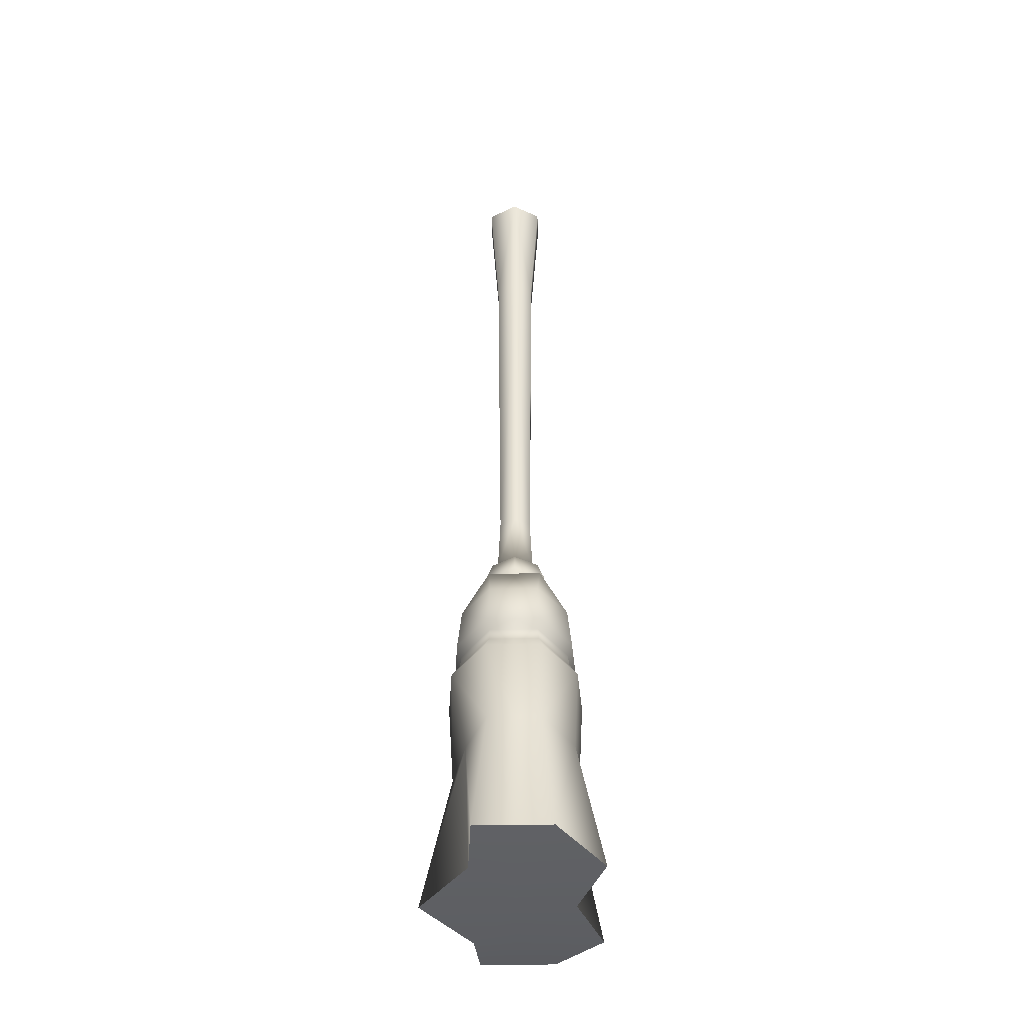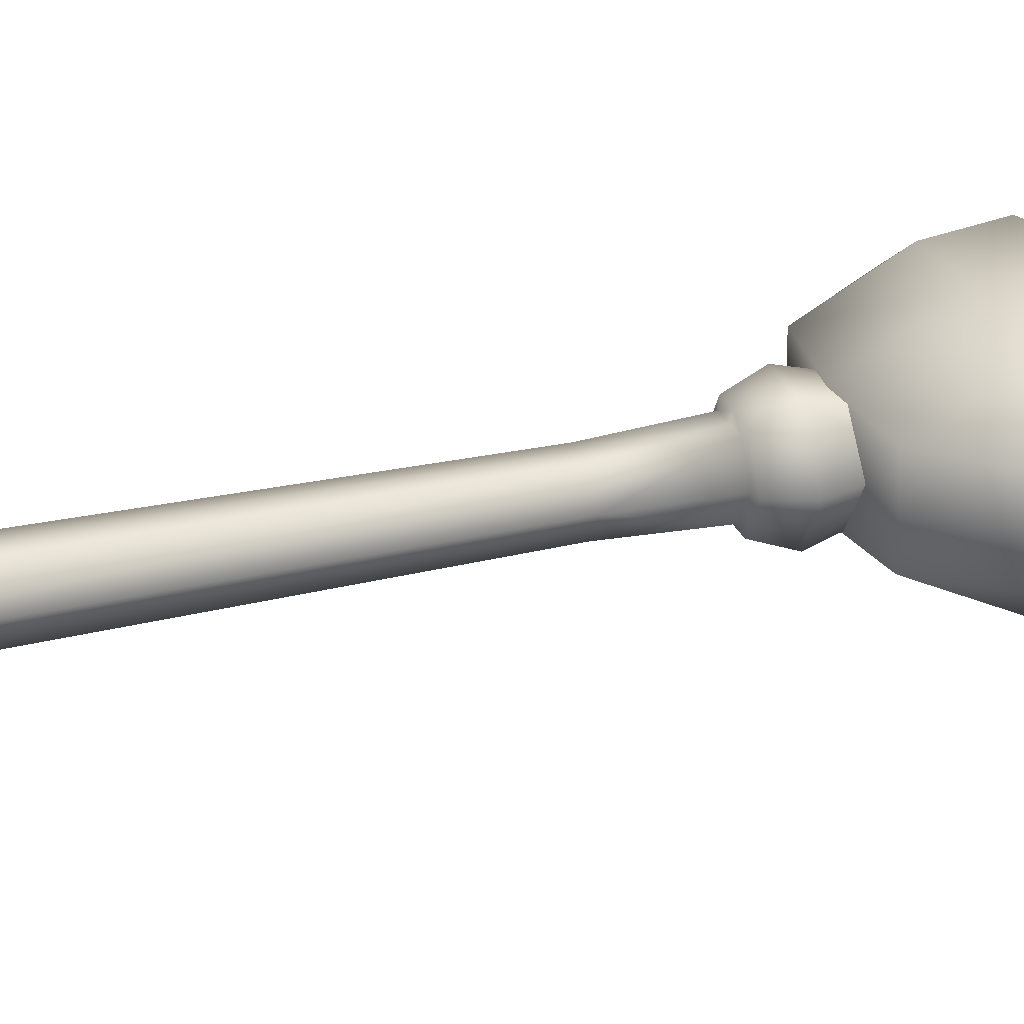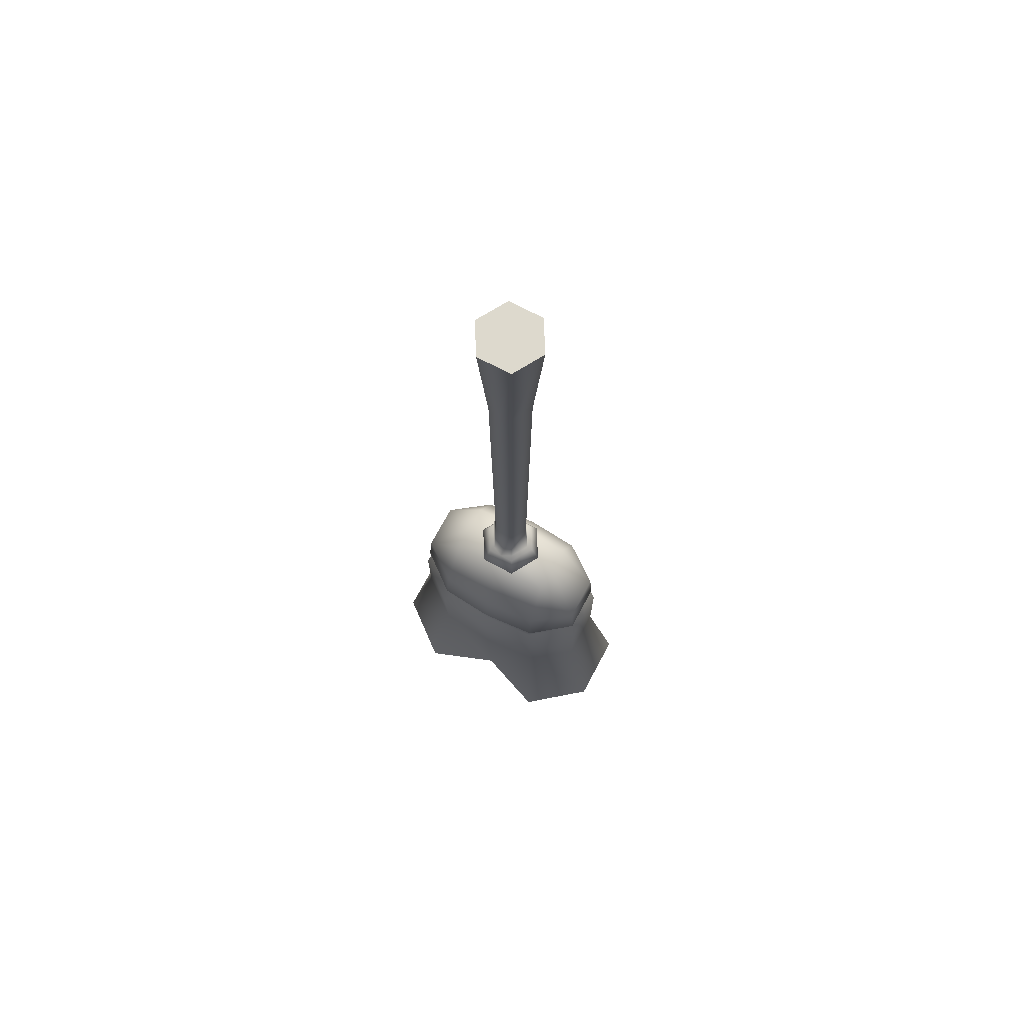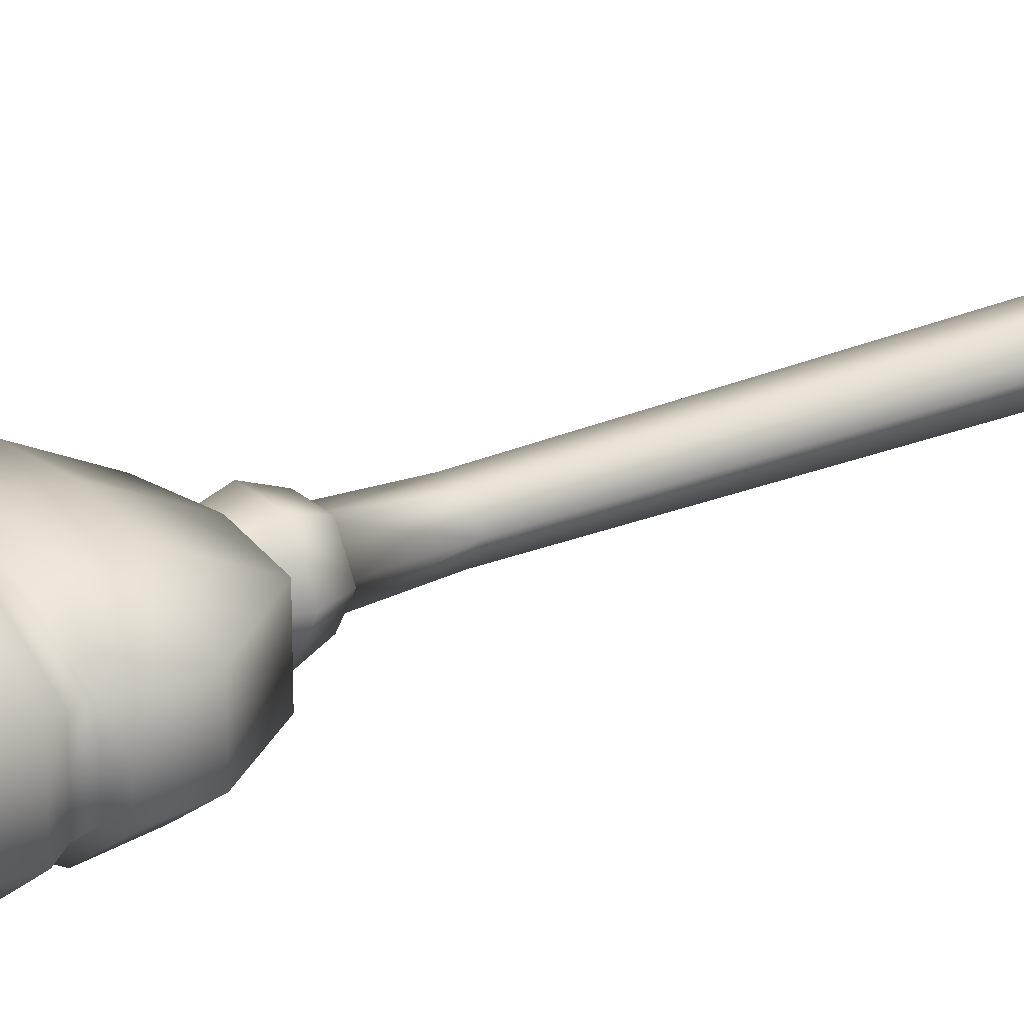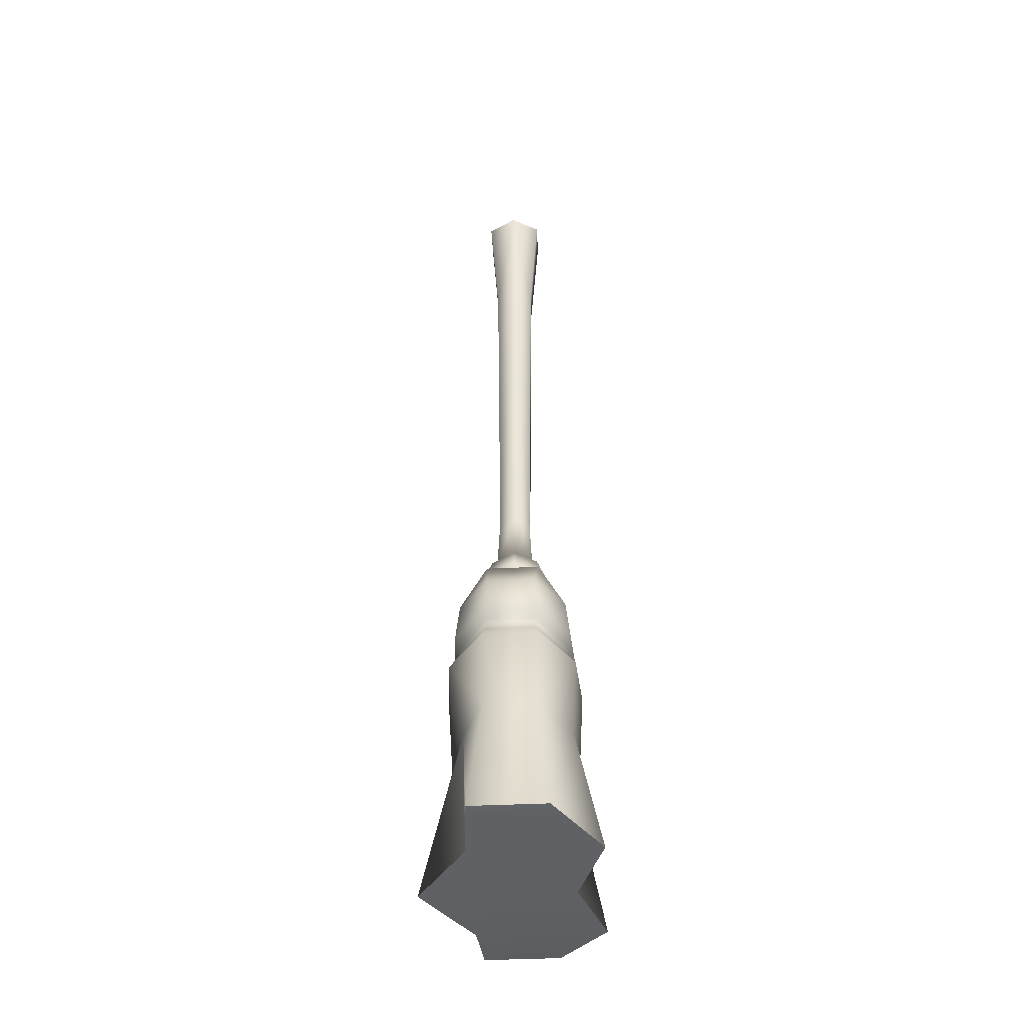
<metadata>
{"format":"obj","ext":"obj","renderer":"f3d","projection":"perspective","resolution":1024,"background":"white","views":[{"elev":-41.1,"azim":-88.9,"up":"+Y"},{"elev":27.8,"azim":-109.8,"up":"+Z"},{"elev":71.9,"azim":28.1,"up":"+Y"},{"elev":24.6,"azim":54.9,"up":"+Z"},{"elev":-43.8,"azim":-86.9,"up":"+Y"}]}
</metadata>
<code>
g broom
v 0.2237 -0.8142 0.005802
v 0.1744 -0.5841 0.05028
v 0.1744 -0.5841 0.006781
v 0.2237 -0.8142 0.06912
v 0.1014 -0.5941 0.1046
v 0.1221 -0.8272 0.1481
v -1.862e-09 -0.828 0.1027
v -1.862e-09 -0.5947 0.1125
v 0.1739 -0.4414 0.05315
v 0.1739 -0.4414 0.006167
v 0.1012 -0.4503 0.1118
v -1.862e-09 -0.4508 0.1204
v 0.1601 -0.4193 0.04746
v 0.1601 -0.4193 0.006167
v 0.1576 -0.3979 0.04604
v 0.1576 -0.3979 0.006167
v 0.1679 -0.3829 0.006167
v 0.1679 -0.3829 0.04964
v 0.09767 -0.386 0.1039
v 0.09171 -0.4038 0.09581
v -1.862e-09 -0.3862 0.1119
v -1.862e-09 -0.4042 0.1031
v -1.862e-09 -0.3156 0.1045
v 0.095 -0.3156 0.09709
v 0.09233 -0.2247 0.05116
v -1.862e-09 -0.2134 0.05483
v -1.862e-09 -0.2134 0.006167
v 0.09233 -0.2247 0.006167
v 0.1633 -0.3156 0.04661
v 0.1633 -0.3156 0.006167
v -1.862e-09 -0.4272 0.1066
v 0.09314 -0.4267 0.09899
v 0.04072 -0.2608 0.006167
v 0.03076 -0.1859 0.05894
v 0.06151 -0.1859 0.006167
v 0.02036 -0.2608 0.04144
v -1.862e-09 -0.2608 0.04144
v -1.862e-09 -0.1859 0.05894
v 0.04751 -0.1494 0.006167
v 0.02375 -0.1494 0.04646
v 0.03773 -0.1472 0.006167
v 0.01887 -0.1472 0.03772
v -1.862e-09 -0.1494 0.04646
v -1.862e-09 -0.1472 0.03772
v 0.01656 -0.04584 0.03336
v -1.862e-09 -0.04584 0.03336
v 0.0202 0.5967 0.04034
v -1.862e-09 0.5967 0.04034
v 0.03993 0.5967 0.006167
v 0.03311 -0.04584 0.006167
v 0.02879 0.828 0.05603
v -1.862e-09 0.828 0.05603
v 0.05757 0.828 0.006167
v -1.862e-09 0.828 0.006167
v 0.02879 0.828 0.05603
v -1.862e-09 0.828 0.05603
v 0.05757 0.828 0.006167
v 0.1221 -0.8272 0.1481
v -1.862e-09 -0.828 0.005802
v -1.862e-09 -0.828 0.1027
v 0.1221 -0.8272 0.005802
v 0.2237 -0.8142 0.06912
v 0.2237 -0.8142 0.005802
v -0.1744 -0.5841 0.05028
v -0.2237 -0.8142 0.005802
v -0.1744 -0.5841 0.006781
v -0.2237 -0.8142 0.06912
v -0.1014 -0.5941 0.1046
v -0.1221 -0.8272 0.1481
v -1.862e-09 -0.828 0.1027
v -1.862e-09 -0.5947 0.1125
v -0.1739 -0.4414 0.05315
v -0.1739 -0.4414 0.006167
v -0.1012 -0.4503 0.1118
v -1.862e-09 -0.4508 0.1204
v -0.1601 -0.4193 0.04746
v -0.1601 -0.4193 0.006167
v -0.1576 -0.3979 0.04604
v -0.1576 -0.3979 0.006167
v -0.1679 -0.3829 0.006167
v -0.1679 -0.3829 0.04964
v -0.09767 -0.386 0.1039
v -0.09171 -0.4038 0.09581
v -1.862e-09 -0.3862 0.1119
v -1.862e-09 -0.4042 0.1031
v -1.862e-09 -0.3156 0.1045
v -0.095 -0.3156 0.09709
v -0.09233 -0.2247 0.05116
v -1.862e-09 -0.2134 0.05483
v -1.862e-09 -0.2134 0.006167
v -0.09233 -0.2247 0.006167
v -0.1633 -0.3156 0.04661
v -0.1633 -0.3156 0.006167
v -1.862e-09 -0.4272 0.1066
v -0.09314 -0.4267 0.09899
v -0.03076 -0.1859 0.05894
v -0.04072 -0.2608 0.006167
v -0.06151 -0.1859 0.006167
v -0.02036 -0.2608 0.04144
v -1.862e-09 -0.2608 0.04144
v -1.862e-09 -0.1859 0.05894
v -0.02375 -0.1494 0.04646
v -0.04751 -0.1494 0.006167
v -0.03773 -0.1472 0.006167
v -0.01887 -0.1472 0.03772
v -1.862e-09 -0.1494 0.04646
v -1.862e-09 -0.1472 0.03772
v -0.01656 -0.04584 0.03336
v -1.862e-09 -0.04584 0.03336
v -0.0202 0.5967 0.04034
v -1.862e-09 0.5967 0.04034
v -0.02879 0.828 0.05603
v -1.862e-09 0.828 0.05603
v -0.03311 -0.04584 0.006167
v -0.03993 0.5967 0.006167
v -0.05757 0.828 0.006167
v -1.862e-09 0.828 0.006167
v -0.02879 0.828 0.05603
v -0.05757 0.828 0.006167
v -1.862e-09 0.828 0.05603
v -0.1221 -0.8272 0.1481
v -1.862e-09 -0.828 0.005802
v -0.1221 -0.8272 0.005802
v -1.862e-09 -0.828 0.1027
v -0.2237 -0.8142 0.06912
v -0.2237 -0.8142 0.005802
v 0.1744 -0.5841 -0.03672
v 0.2237 -0.8142 0.005802
v 0.1744 -0.5841 0.006781
v 0.2237 -0.8142 -0.05752
v 0.1014 -0.5941 -0.07331
v 0.1221 -0.8272 -0.06475
v -1.862e-09 -0.828 -0.1481
v -1.862e-09 -0.5947 -0.09897
v 0.1739 -0.4414 -0.04082
v 0.1739 -0.4414 0.006167
v 0.1012 -0.4503 -0.09945
v -1.862e-09 -0.4508 -0.1081
v 0.1601 -0.4193 -0.03513
v 0.1601 -0.4193 0.006167
v 0.1576 -0.3979 -0.03371
v 0.1576 -0.3979 0.006167
v 0.1679 -0.3829 0.006167
v 0.1679 -0.3829 -0.03731
v 0.09767 -0.386 -0.09157
v 0.09171 -0.4038 -0.08348
v -1.862e-09 -0.3862 -0.09954
v -1.862e-09 -0.4042 -0.09079
v -1.862e-09 -0.3156 -0.09217
v 0.095 -0.3156 -0.08475
v 0.09233 -0.2247 -0.03883
v -1.862e-09 -0.2134 -0.0425
v -1.862e-09 -0.2134 0.006167
v 0.09233 -0.2247 0.006167
v 0.1633 -0.3156 -0.03428
v 0.1633 -0.3156 0.006167
v -1.862e-09 -0.4272 -0.09423
v 0.09314 -0.4267 -0.08666
v 0.03076 -0.1859 -0.04661
v 0.04072 -0.2608 0.006167
v 0.06151 -0.1859 0.006167
v 0.02036 -0.2608 -0.0291
v -1.862e-09 -0.2608 -0.0291
v -1.862e-09 -0.1859 -0.04661
v 0.02375 -0.1494 -0.03413
v 0.04751 -0.1494 0.006167
v 0.03773 -0.1472 0.006167
v 0.01887 -0.1472 -0.02539
v -1.862e-09 -0.1494 -0.03413
v -1.862e-09 -0.1472 -0.02539
v 0.01656 -0.04584 -0.02102
v -1.862e-09 -0.04584 -0.02102
v 0.0202 0.5967 -0.02801
v -1.862e-09 0.5967 -0.02801
v 0.03993 0.5967 0.006167
v 0.03311 -0.04584 0.006167
v 0.02879 0.828 -0.04369
v -1.862e-09 0.828 -0.04369
v 0.05757 0.828 0.006167
v -1.862e-09 0.828 0.006167
v 0.02879 0.828 -0.04369
v 0.05757 0.828 0.006167
v -1.862e-09 0.828 -0.04369
v 0.1221 -0.8272 -0.06475
v -1.862e-09 -0.828 0.005802
v 0.1221 -0.8272 0.005802
v -1.862e-09 -0.828 -0.1481
v 0.2237 -0.8142 -0.05752
v 0.2237 -0.8142 0.005802
v -0.2237 -0.8142 0.005802
v -0.1744 -0.5841 -0.03672
v -0.1744 -0.5841 0.006781
v -0.2237 -0.8142 -0.05752
v -0.1014 -0.5941 -0.07331
v -0.1221 -0.8272 -0.06475
v -1.862e-09 -0.828 -0.1481
v -1.862e-09 -0.5947 -0.09897
v -0.1739 -0.4414 -0.04082
v -0.1739 -0.4414 0.006167
v -0.1012 -0.4503 -0.09945
v -1.862e-09 -0.4508 -0.1081
v -0.1601 -0.4193 -0.03513
v -0.1601 -0.4193 0.006167
v -0.1576 -0.3979 -0.03371
v -0.1576 -0.3979 0.006167
v -0.1679 -0.3829 0.006167
v -0.1679 -0.3829 -0.03731
v -0.09767 -0.386 -0.09157
v -0.09171 -0.4038 -0.08348
v -1.862e-09 -0.3862 -0.09954
v -1.862e-09 -0.4042 -0.09079
v -1.862e-09 -0.3156 -0.09217
v -0.095 -0.3156 -0.08475
v -0.09233 -0.2247 -0.03883
v -1.862e-09 -0.2134 -0.0425
v -1.862e-09 -0.2134 0.006167
v -0.09233 -0.2247 0.006167
v -0.1633 -0.3156 -0.03428
v -0.1633 -0.3156 0.006167
v -1.862e-09 -0.4272 -0.09423
v -0.09314 -0.4267 -0.08666
v -0.04072 -0.2608 0.006167
v -0.03076 -0.1859 -0.04661
v -0.06151 -0.1859 0.006167
v -0.02036 -0.2608 -0.0291
v -1.862e-09 -0.2608 -0.0291
v -1.862e-09 -0.1859 -0.04661
v -0.04751 -0.1494 0.006167
v -0.02375 -0.1494 -0.03413
v -0.03773 -0.1472 0.006167
v -0.01887 -0.1472 -0.02539
v -1.862e-09 -0.1494 -0.03413
v -1.862e-09 -0.1472 -0.02539
v -0.01656 -0.04584 -0.02102
v -1.862e-09 -0.04584 -0.02102
v -0.0202 0.5967 -0.02801
v -1.862e-09 0.5967 -0.02801
v -0.02879 0.828 -0.04369
v -1.862e-09 0.828 -0.04369
v -0.03311 -0.04584 0.006167
v -0.03993 0.5967 0.006167
v -0.05757 0.828 0.006167
v -1.862e-09 0.828 0.006167
v -0.02879 0.828 -0.04369
v -1.862e-09 0.828 -0.04369
v -0.05757 0.828 0.006167
v -0.1221 -0.8272 -0.06475
v -1.862e-09 -0.828 0.005802
v -1.862e-09 -0.828 -0.1481
v -0.1221 -0.8272 0.005802
v -0.2237 -0.8142 -0.05752
v -0.2237 -0.8142 0.005802
g broom_0
f 3 2 1
f 4 1 2
f 2 5 4
f 6 4 5
f 6 5 7
f 8 7 5
f 2 3 9
f 10 9 3
f 5 11 8
f 9 11 2
f 5 2 11
f 12 8 11
f 9 10 13
f 14 13 10
f 13 14 15
f 16 15 14
f 16 17 15
f 18 15 17
f 18 19 15
f 20 15 19
f 15 20 13
f 19 21 20
f 22 20 21
f 21 19 23
f 24 23 19
f 19 18 24
f 24 25 23
f 26 23 25
f 26 25 27
f 28 27 25
f 25 29 28
f 29 25 24
f 29 24 18
f 18 17 29
f 30 28 29
f 30 29 17
f 22 31 20
f 32 20 31
f 32 13 20
f 31 12 32
f 11 32 12
f 13 32 9
f 11 9 32
f 35 34 33
f 36 33 34
f 36 34 37
f 38 37 34
f 35 39 34
f 40 34 39
f 34 40 38
f 39 41 40
f 42 40 41
f 40 42 43
f 43 38 40
f 44 43 42
f 42 45 44
f 46 44 45
f 45 47 46
f 48 46 47
f 47 45 49
f 50 49 45
f 45 42 50
f 41 50 42
f 47 51 48
f 52 48 51
f 51 47 53
f 49 53 47
f 56 55 54
f 57 54 55
f 60 59 58
f 61 58 59
f 58 61 62
f 63 62 61
f 66 65 64
f 67 64 65
f 64 67 68
f 69 68 67
f 69 70 68
f 71 68 70
f 64 72 66
f 73 66 72
f 68 71 74
f 72 64 74
f 68 74 64
f 75 74 71
f 72 76 73
f 77 73 76
f 76 78 77
f 79 77 78
f 79 78 80
f 81 80 78
f 81 78 82
f 83 82 78
f 78 76 83
f 82 83 84
f 85 84 83
f 84 86 82
f 87 82 86
f 82 87 81
f 87 86 88
f 89 88 86
f 89 90 88
f 91 88 90
f 88 91 92
f 88 92 87
f 92 81 87
f 81 92 80
f 93 92 91
f 93 80 92
f 85 83 94
f 95 94 83
f 95 83 76
f 94 95 75
f 74 75 95
f 76 72 95
f 74 95 72
f 98 97 96
f 99 96 97
f 99 100 96
f 101 96 100
f 96 102 98
f 96 101 102
f 103 98 102
f 103 102 104
f 105 104 102
f 102 106 105
f 106 102 101
f 107 105 106
f 105 107 108
f 109 108 107
f 108 109 110
f 111 110 109
f 110 111 112
f 113 112 111
f 104 105 114
f 108 114 105
f 110 115 108
f 114 108 115
f 115 110 116
f 112 116 110
f 119 118 117
f 120 117 118
f 123 122 121
f 124 121 122
f 121 125 123
f 126 123 125
f 129 128 127
f 130 127 128
f 127 130 131
f 132 131 130
f 132 133 131
f 134 131 133
f 127 135 129
f 136 129 135
f 131 134 137
f 135 127 137
f 131 137 127
f 138 137 134
f 135 139 136
f 140 136 139
f 139 141 140
f 142 140 141
f 142 141 143
f 144 143 141
f 144 141 145
f 146 145 141
f 141 139 146
f 145 146 147
f 148 147 146
f 147 149 145
f 150 145 149
f 145 150 144
f 150 149 151
f 152 151 149
f 152 153 151
f 154 151 153
f 151 154 155
f 151 155 150
f 155 144 150
f 144 155 143
f 156 155 154
f 156 143 155
f 148 146 157
f 158 157 146
f 158 146 139
f 157 158 138
f 137 138 158
f 139 135 158
f 137 158 135
f 161 160 159
f 162 159 160
f 162 163 159
f 164 159 163
f 159 165 161
f 159 164 165
f 166 161 165
f 166 165 167
f 168 167 165
f 165 169 168
f 169 165 164
f 170 168 169
f 168 170 171
f 172 171 170
f 171 172 173
f 174 173 172
f 173 175 171
f 176 171 175
f 167 168 176
f 171 176 168
f 173 174 177
f 178 177 174
f 175 173 179
f 177 179 173
f 182 181 180
f 183 180 181
f 186 185 184
f 187 184 185
f 184 188 186
f 189 186 188
f 192 191 190
f 193 190 191
f 191 194 193
f 195 193 194
f 195 194 196
f 197 196 194
f 191 192 198
f 199 198 192
f 194 200 197
f 198 200 191
f 194 191 200
f 201 197 200
f 198 199 202
f 203 202 199
f 202 203 204
f 205 204 203
f 205 206 204
f 207 204 206
f 207 208 204
f 209 204 208
f 204 209 202
f 208 210 209
f 211 209 210
f 210 208 212
f 213 212 208
f 208 207 213
f 213 214 212
f 215 212 214
f 215 214 216
f 217 216 214
f 214 218 217
f 218 214 213
f 218 213 207
f 207 206 218
f 219 217 218
f 219 218 206
f 211 220 209
f 221 209 220
f 221 202 209
f 220 201 221
f 200 221 201
f 202 221 198
f 200 198 221
f 224 223 222
f 225 222 223
f 225 223 226
f 227 226 223
f 224 228 223
f 229 223 228
f 223 229 227
f 228 230 229
f 231 229 230
f 229 231 232
f 232 227 229
f 233 232 231
f 231 234 233
f 235 233 234
f 234 236 235
f 237 235 236
f 236 238 237
f 239 237 238
f 234 231 240
f 230 240 231
f 240 241 234
f 236 234 241
f 238 236 242
f 241 242 236
f 245 244 243
f 246 243 244
f 249 248 247
f 250 247 248
f 247 250 251
f 252 251 250

</code>
